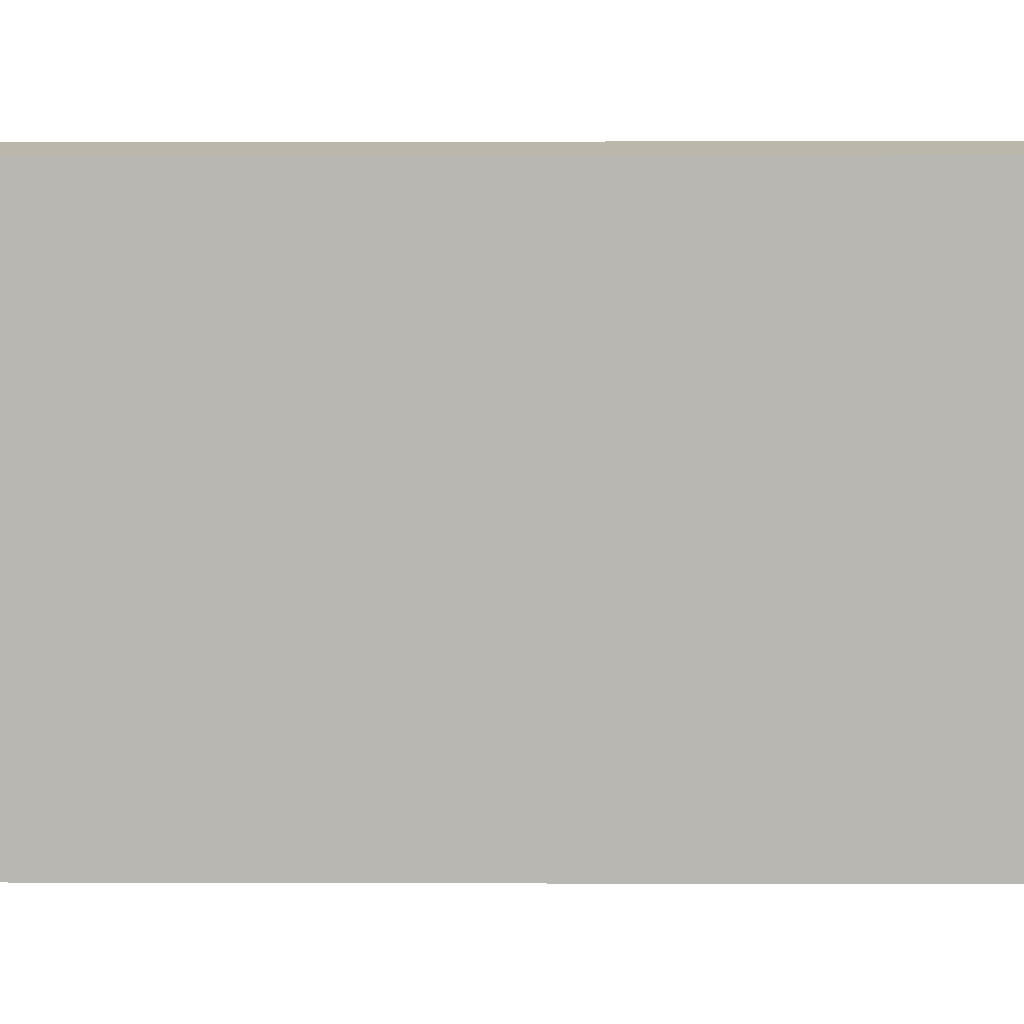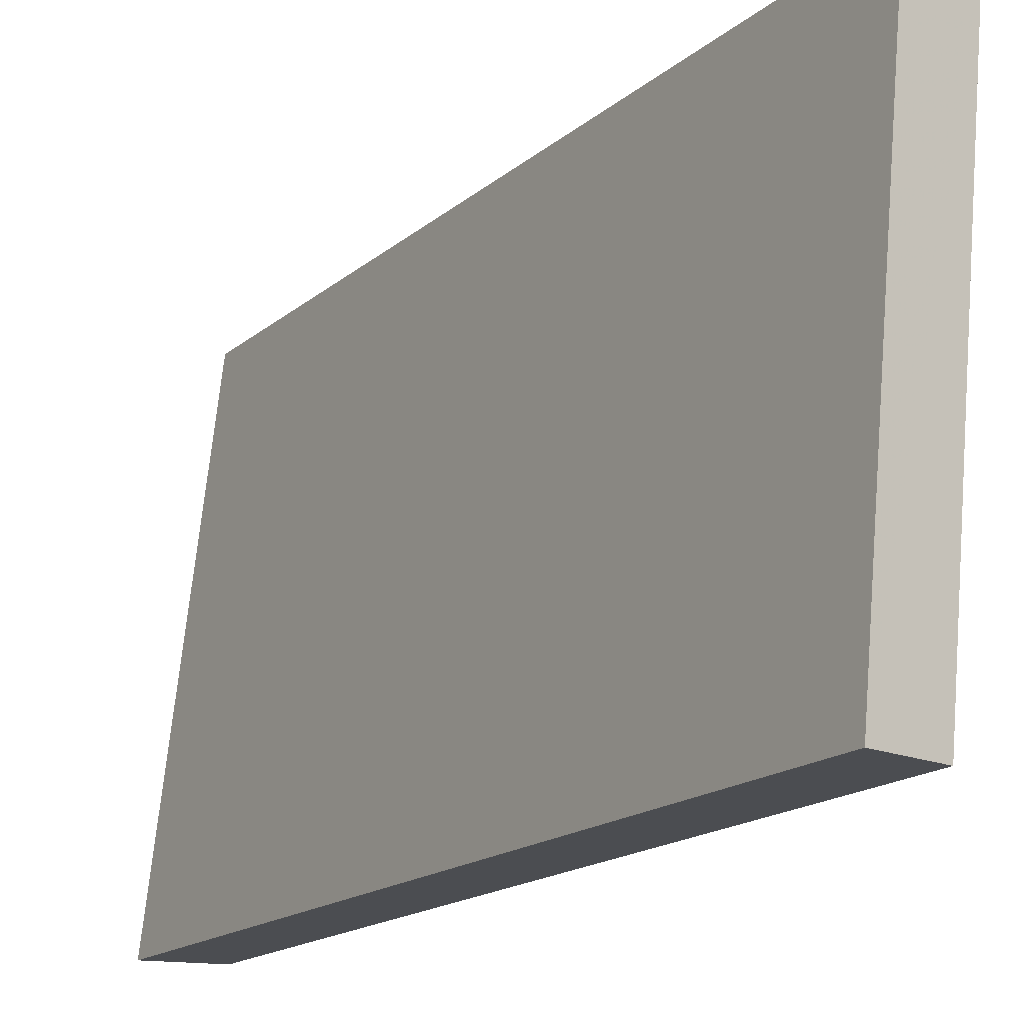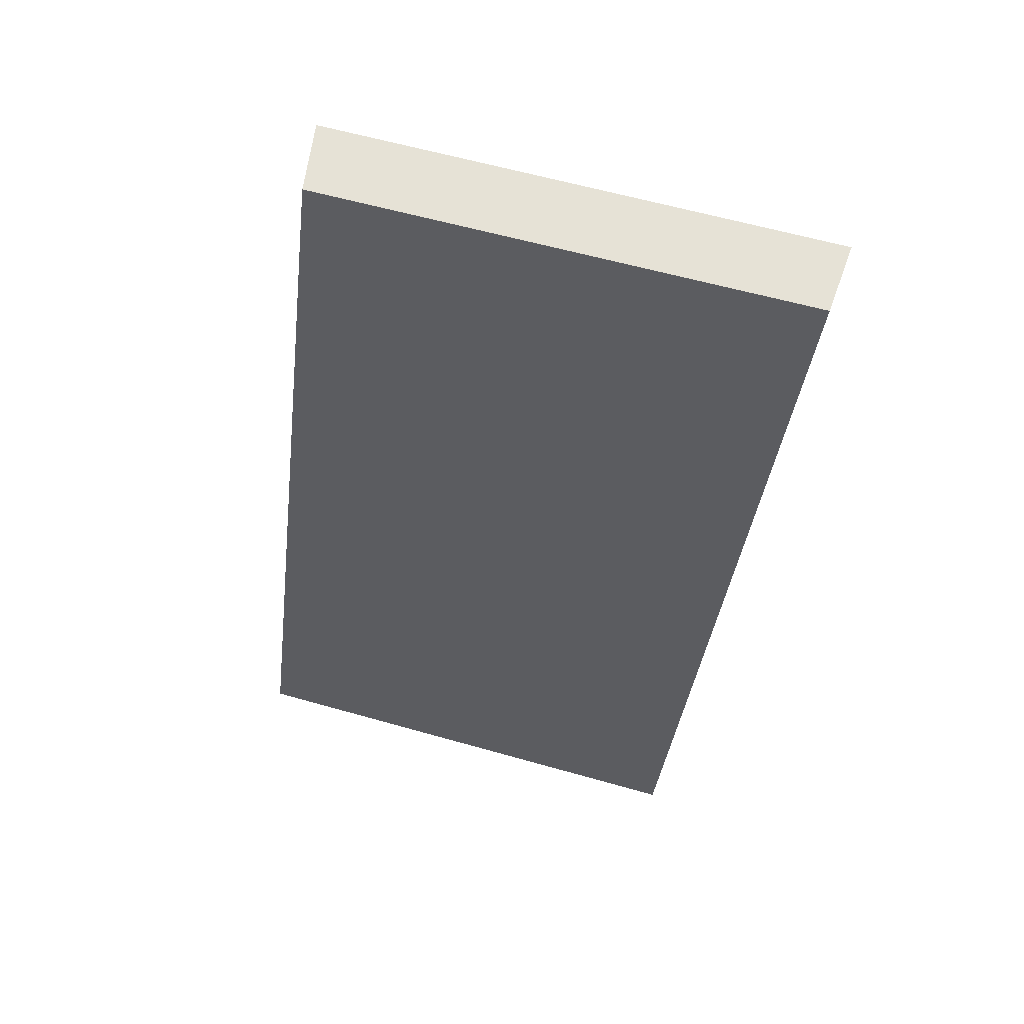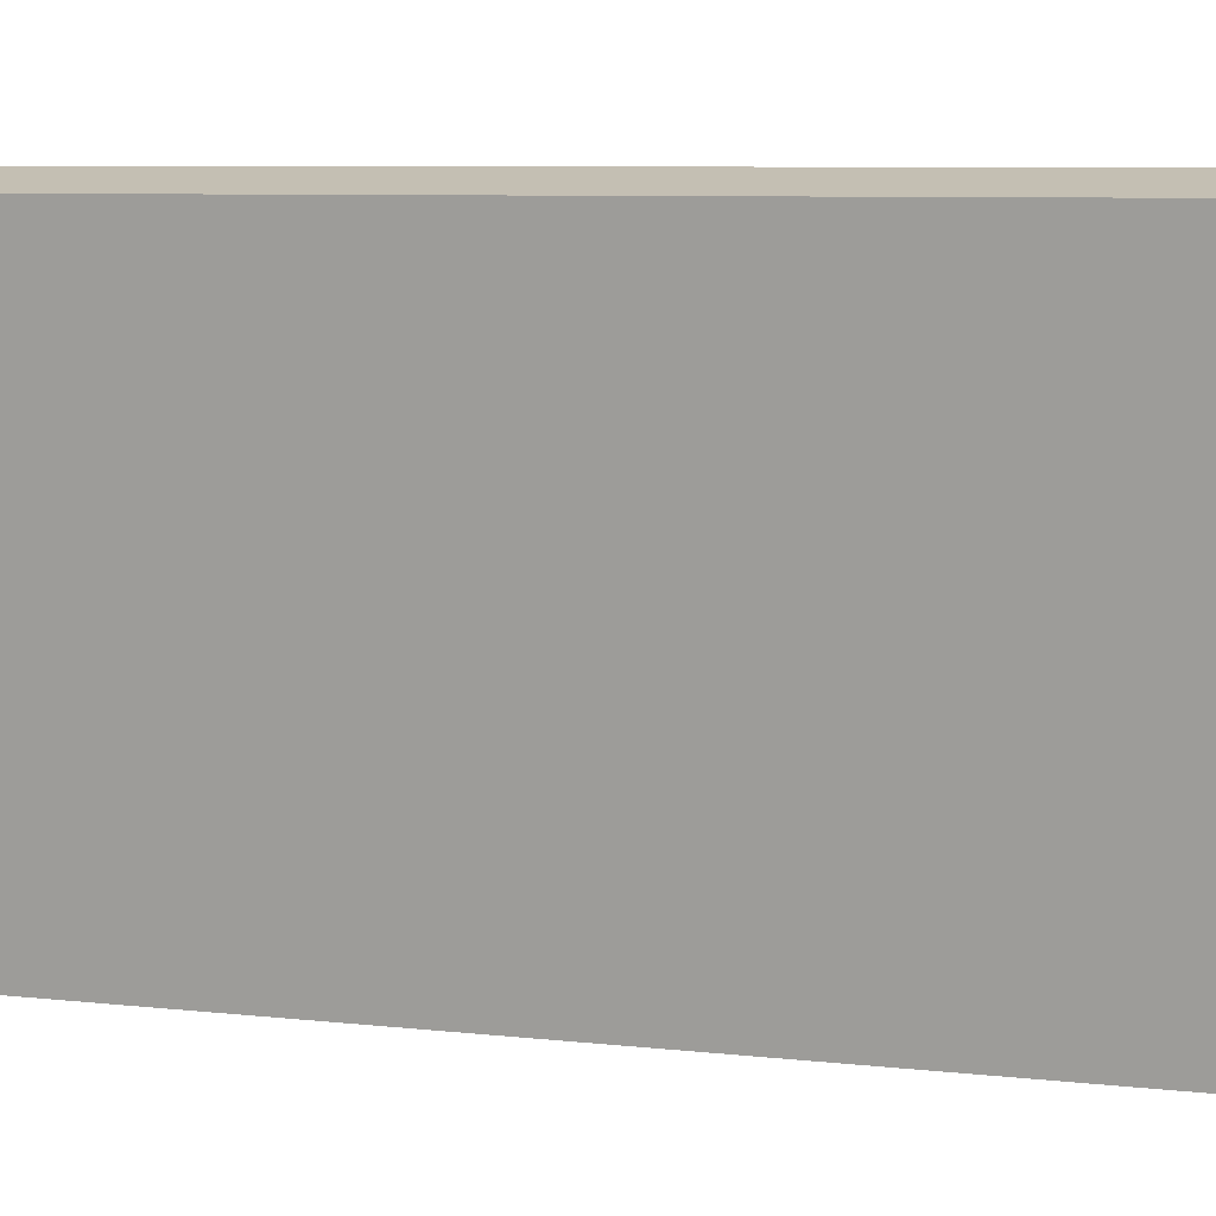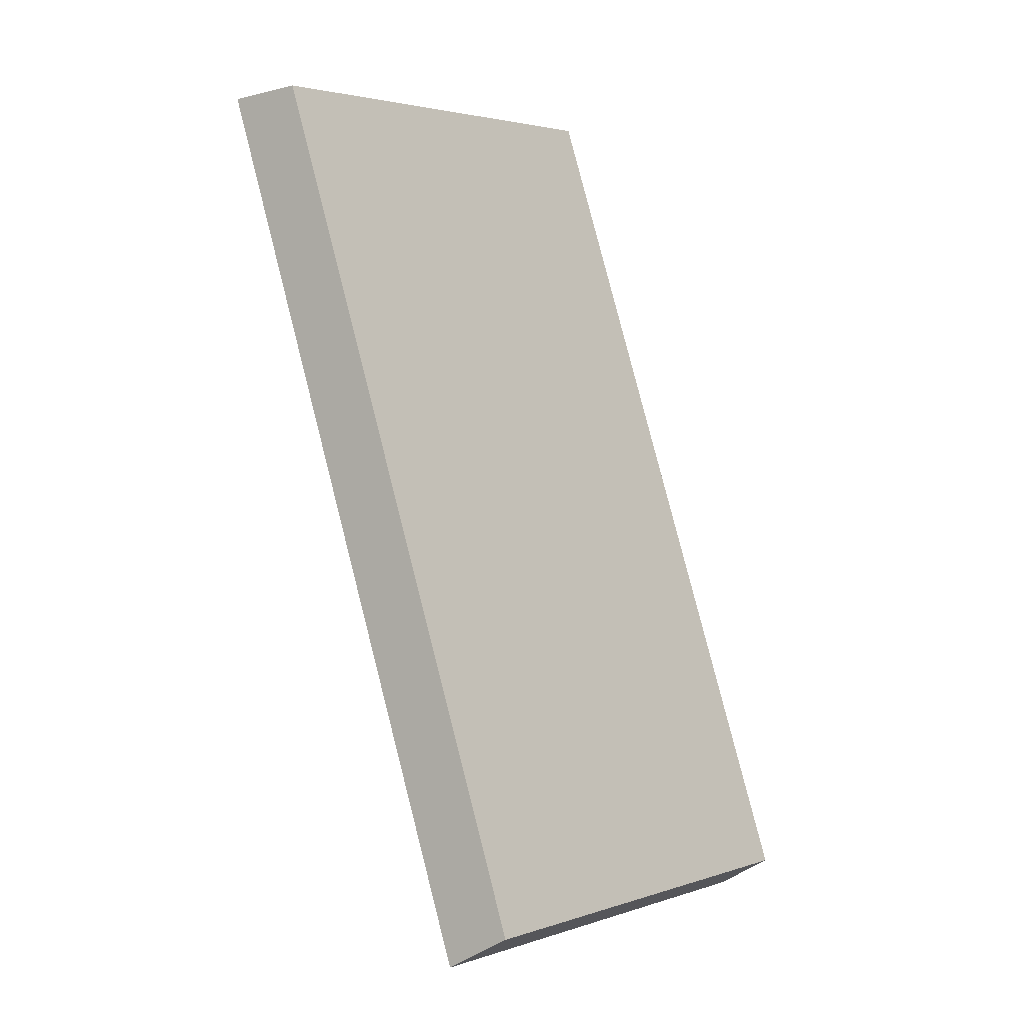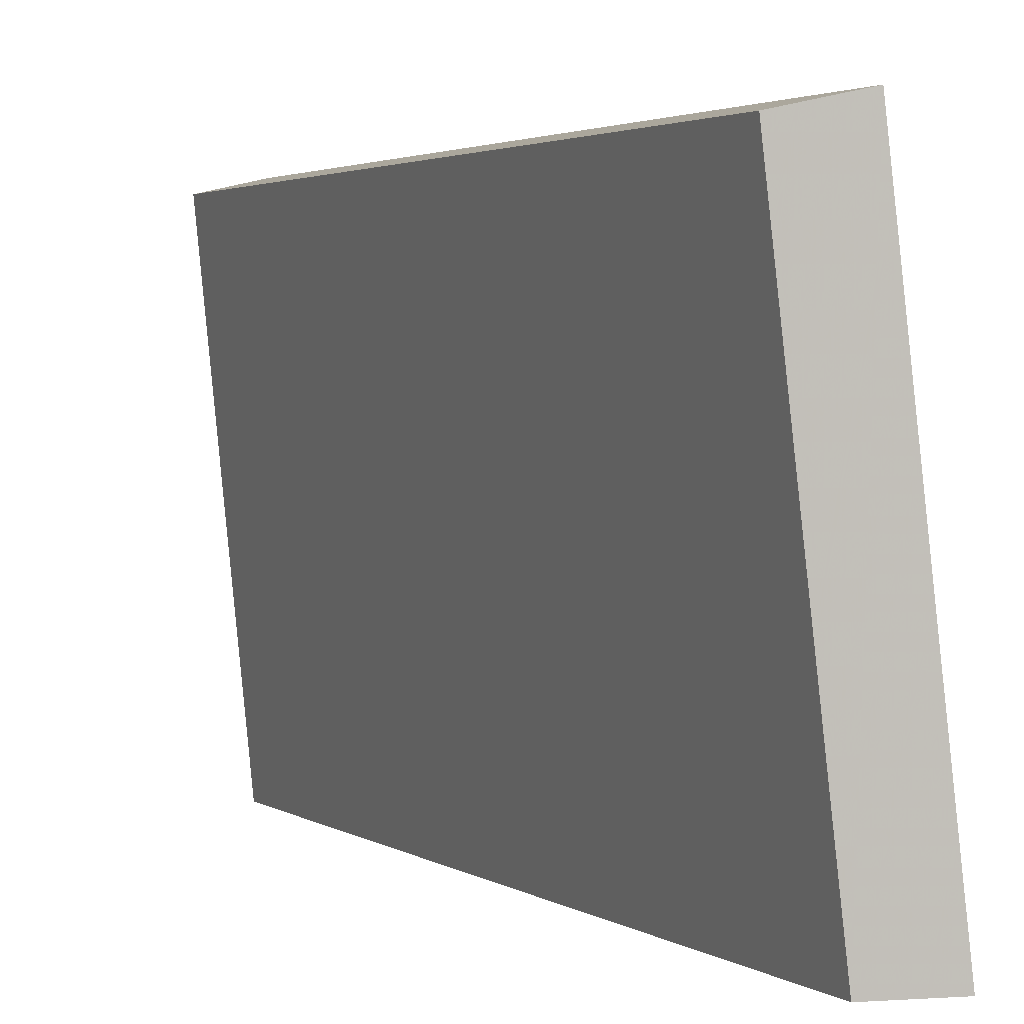
<metadata>
{"format":"obj","ext":"obj","renderer":"f3d","projection":"perspective","resolution":1024,"background":"white","views":[{"elev":1.6,"azim":-69.4,"up":"+Y"},{"elev":-16.0,"azim":169.3,"up":"+Y"},{"elev":72.1,"azim":-69.8,"up":"+Z"},{"elev":6.9,"azim":-51.1,"up":"+Y"},{"elev":5.4,"azim":-136.7,"up":"+Z"},{"elev":2.5,"azim":-5.9,"up":"+Y"}]}
</metadata>
<code>
v 2.172 0.06663 2.669
v 2.18 0.06663 2.691
v 2.178 0.07948 2.692
v 2.17 0.07948 2.67
v 2.18 0.07989 2.691
v 2.178 0.07948 2.692
v 2.18 0.06663 2.691
v 2.182 0.06663 2.691
v 2.172 0.07989 2.669
v 2.17 0.07948 2.67
v 2.178 0.07948 2.692
v 2.18 0.07989 2.691
v 2.182 0.06663 2.691
v 2.18 0.06663 2.691
v 2.172 0.06663 2.669
v 2.173 0.06663 2.668
v 2.173 0.06663 2.668
v 2.172 0.06663 2.669
v 2.17 0.07948 2.67
v 2.172 0.07989 2.669
v 2.172 0.07989 2.669
v 2.18 0.07989 2.691
v 2.182 0.06663 2.691
v 2.173 0.06663 2.668
f 1 2 3
f 1 3 4
f 5 6 7
f 5 7 8
f 9 10 11
f 9 11 12
f 13 14 15
f 13 15 16
f 17 18 19
f 17 19 20
f 21 22 23
f 21 23 24

</code>
